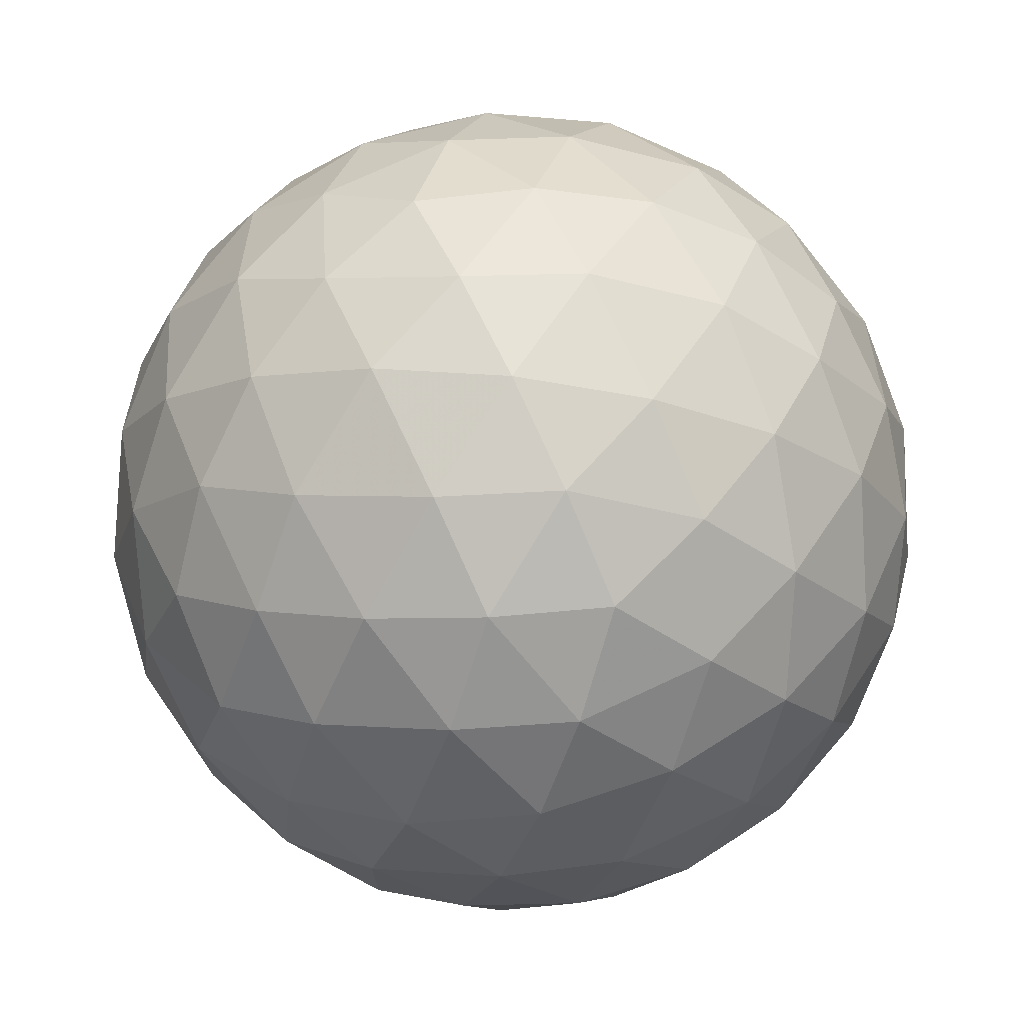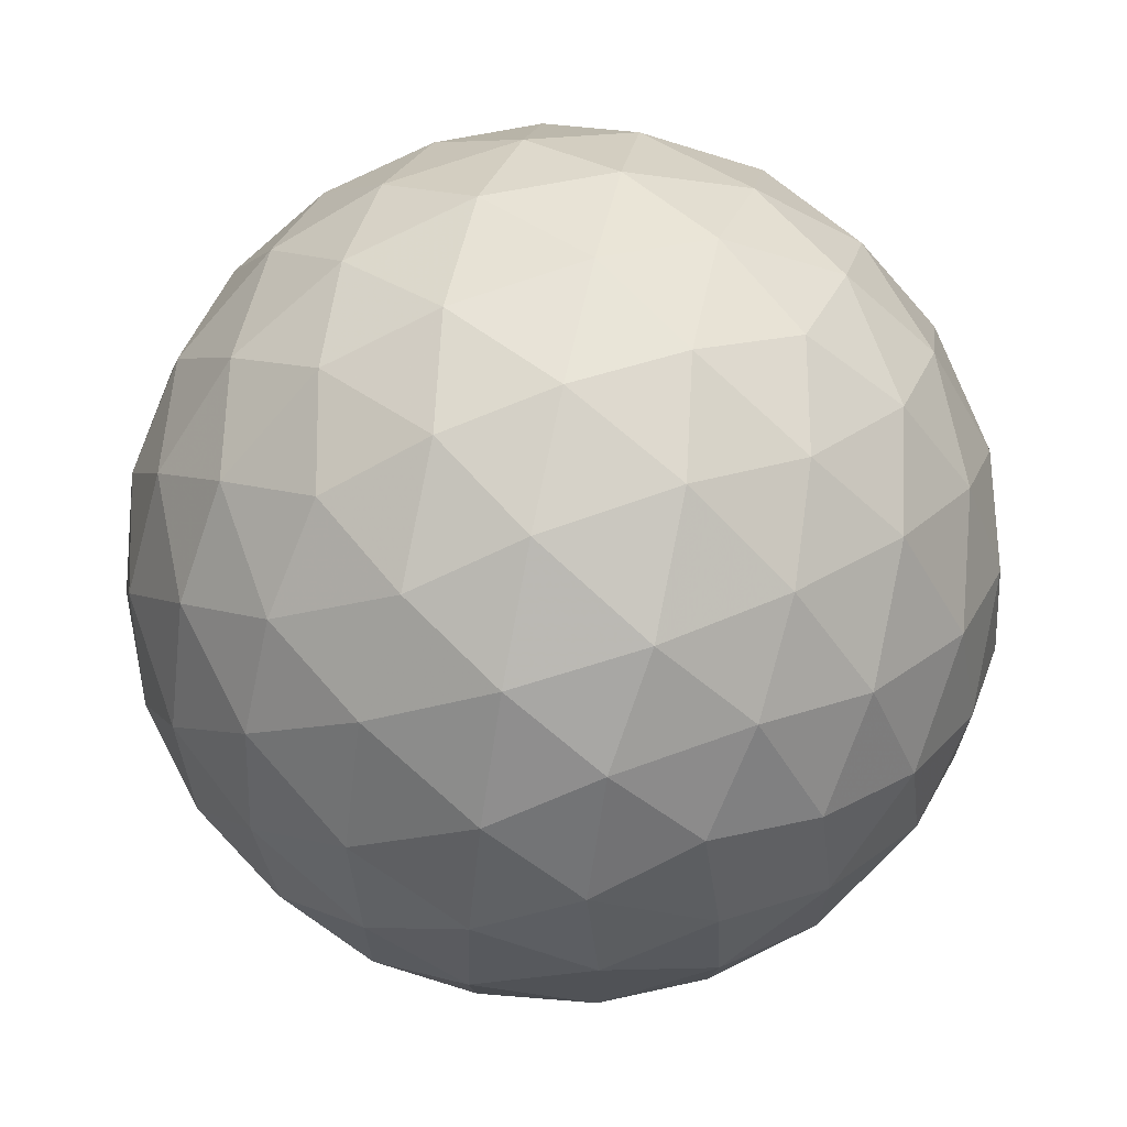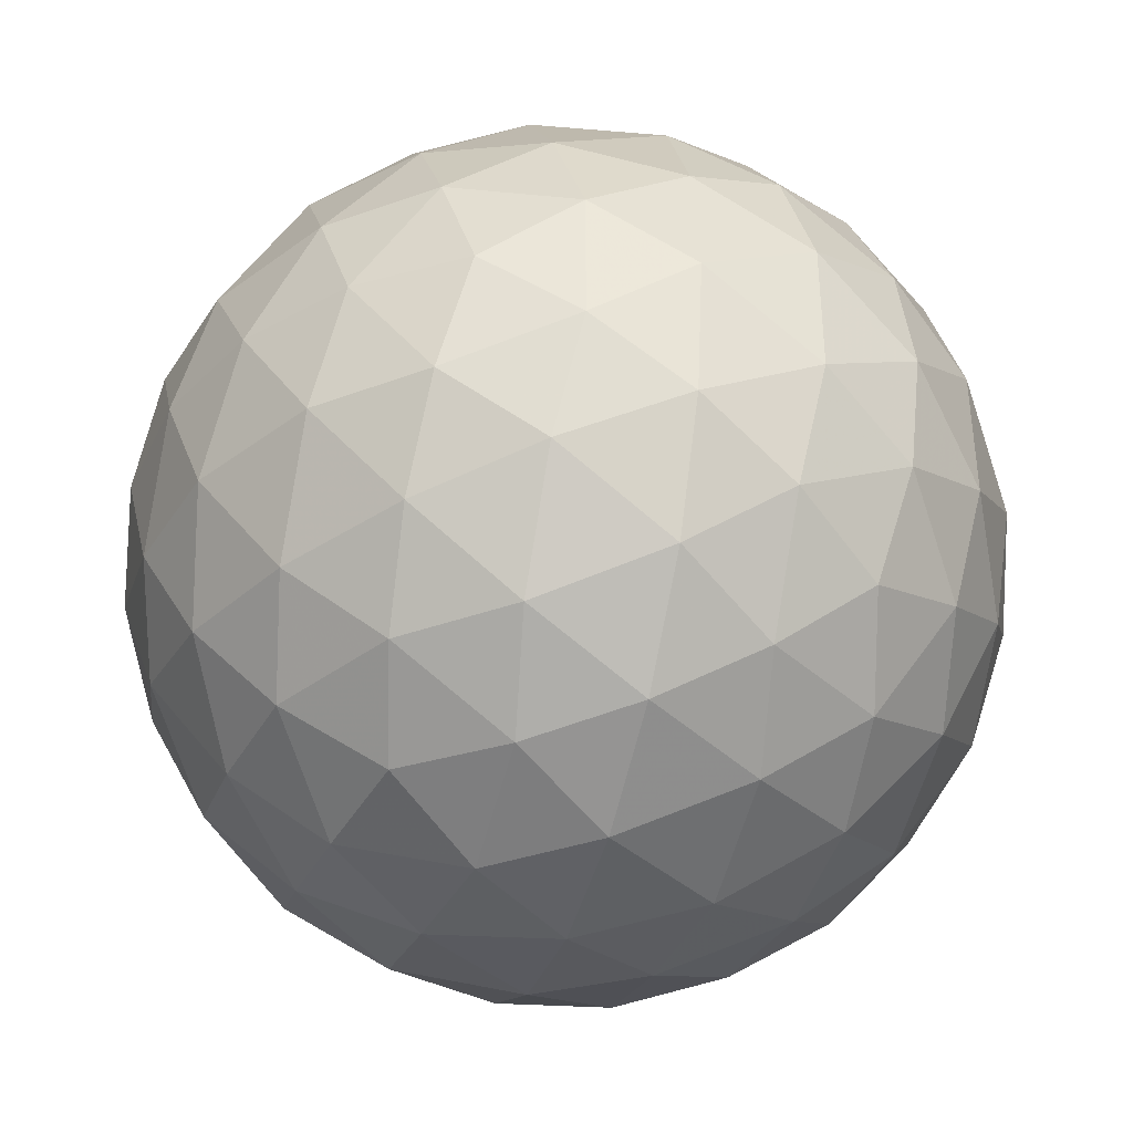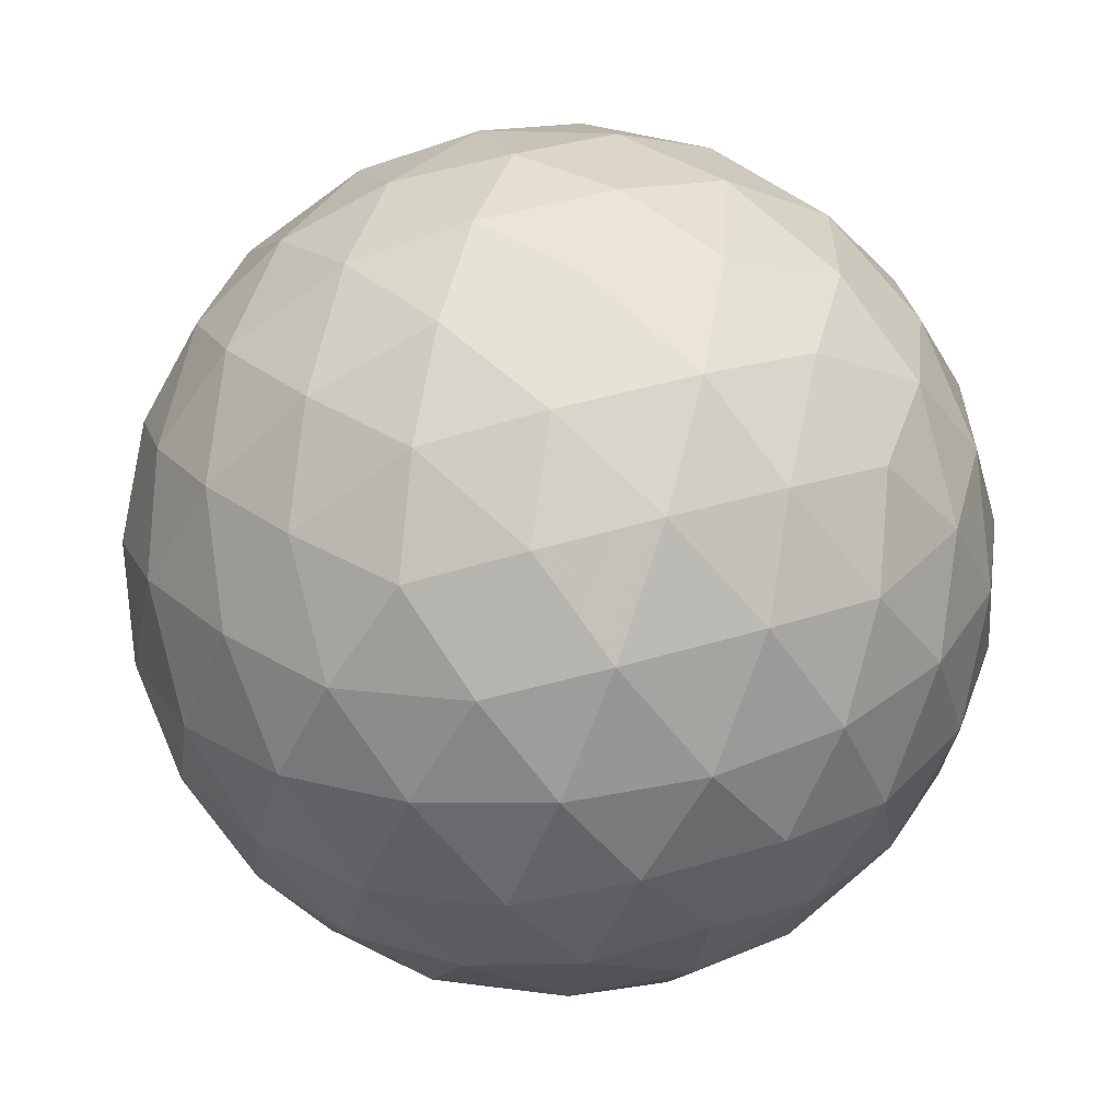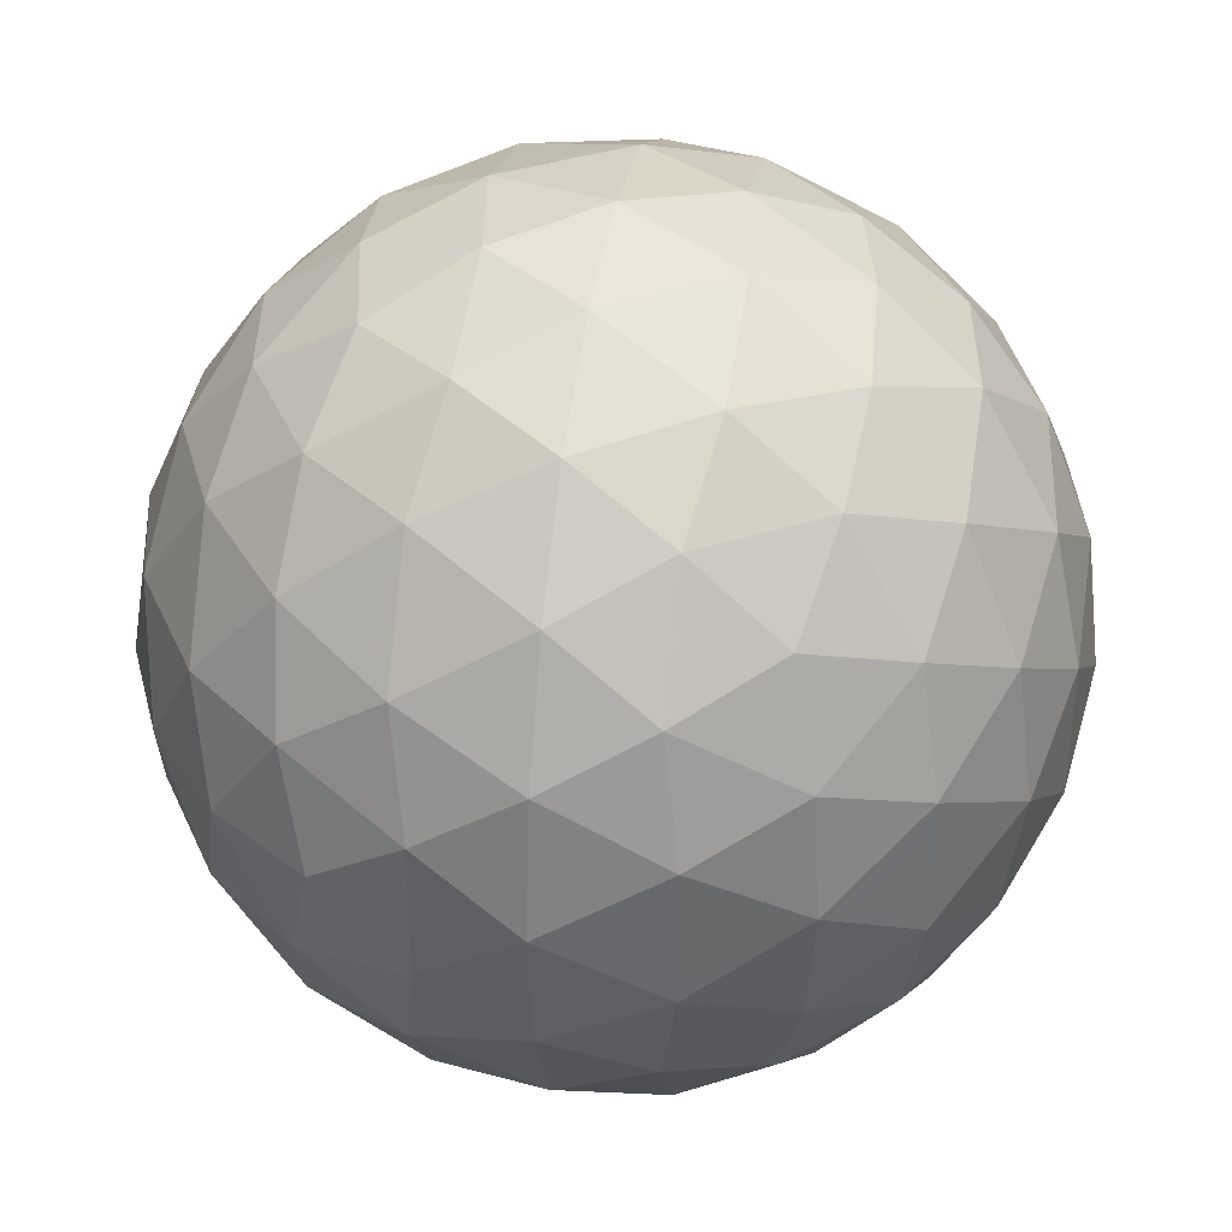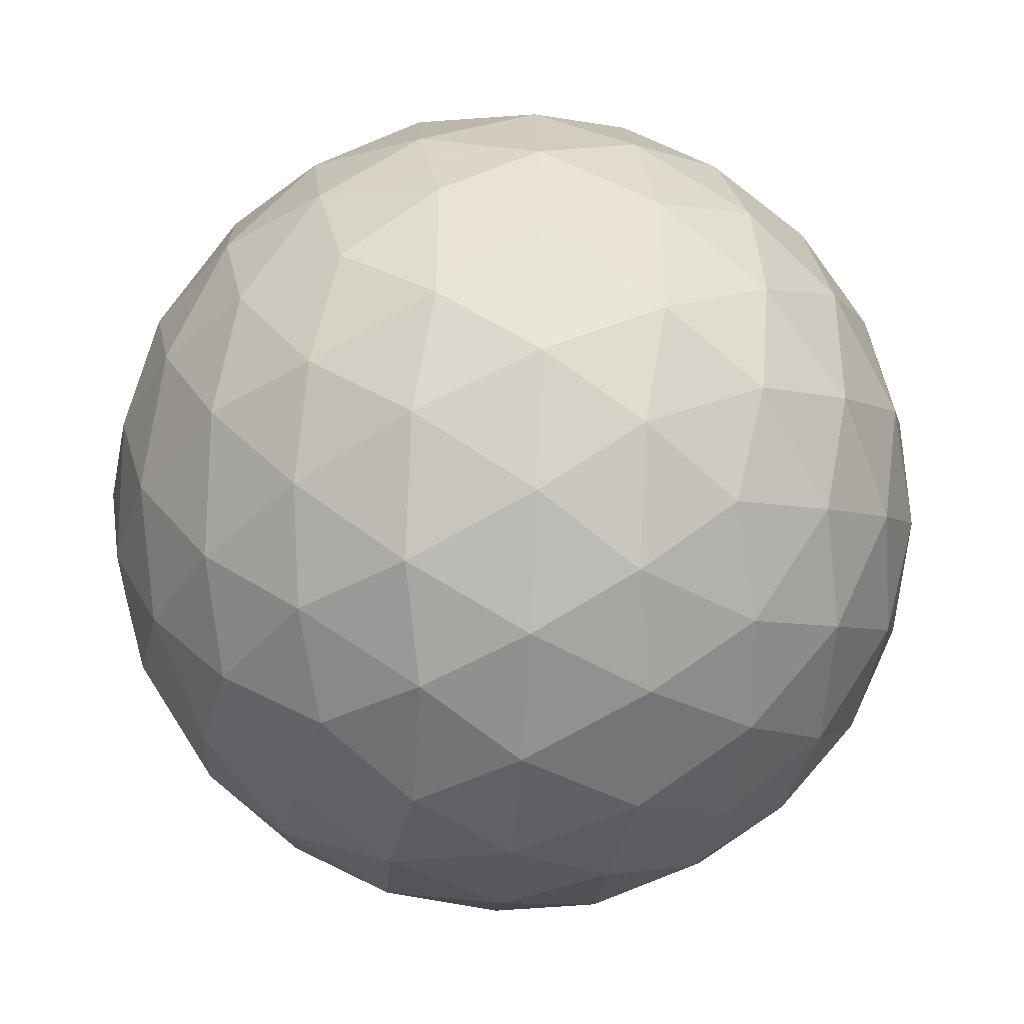
<metadata>
{"format":"obj","ext":"obj","renderer":"f3d","projection":"perspective","resolution":1024,"background":"white","views":[{"elev":72.9,"azim":-115.1,"up":"+Z"},{"elev":69.3,"azim":-109.8,"up":"+Y"},{"elev":-39.8,"azim":132.4,"up":"+Z"},{"elev":-60.8,"azim":37.4,"up":"+Y"},{"elev":37.8,"azim":157.8,"up":"+Z"},{"elev":-38.8,"azim":-125.6,"up":"+Y"}]}
</metadata>
<code>
v -5.193 40.41 14.12
v -5.508 39.51 14.08
v -6.06 40.41 13.74
v -5.937 38.69 14.26
v -6.441 39.5 13.77
v -6.999 40.41 13.61
v -6.447 37.99 14.66
v -6.999 38.6 14.12
v -6.999 37.48 15.24
v -7.55 37.99 14.66
v -8.06 38.69 14.26
v -7.557 39.5 13.77
v -7.937 40.41 13.74
v -8.489 39.51 14.08
v -8.805 40.41 14.12
v -6.999 43.33 15.24
v -6.447 42.82 14.66
v -7.55 42.82 14.66
v -5.937 42.12 14.26
v -6.999 42.21 14.12
v -8.06 42.12 14.26
v -5.508 41.3 14.08
v -6.441 41.31 13.77
v -7.557 41.31 13.77
v -8.489 41.3 14.08
v -9.921 42.21 17.04
v -9.411 42.79 16.49
v -9.962 41.9 16.15
v -8.716 43.18 15.98
v -9.363 42.42 15.58
v -9.778 41.47 15.32
v -7.892 43.37 15.55
v -8.46 42.77 15.02
v -9.018 41.87 14.68
v -9.382 40.96 14.63
v -9.921 38.6 17.04
v -10.3 39.47 17.04
v -9.962 38.91 16.15
v -10.43 40.41 17.04
v -10.27 39.85 16.14
v -9.778 39.34 15.32
v -10.3 41.34 17.04
v -10.27 40.96 16.14
v -9.921 40.41 15.24
v -9.382 39.85 14.63
v -7.892 37.44 15.55
v -8.716 37.63 15.98
v -8.46 38.04 15.02
v -9.411 38.02 16.49
v -9.363 38.39 15.58
v -9.018 38.94 14.68
v -6.999 37.48 18.85
v -6.447 37.99 19.42
v -7.55 37.99 19.42
v -5.937 38.69 19.82
v -6.999 38.6 19.96
v -8.06 38.69 19.82
v -5.508 39.51 20
v -6.441 39.5 20.31
v -5.193 40.41 19.96
v -6.06 40.41 20.35
v -6.999 40.41 20.48
v -7.557 39.5 20.31
v -8.489 39.51 20
v -7.937 40.41 20.35
v -8.805 40.41 19.96
v -9.411 38.02 17.59
v -9.962 38.91 17.93
v -8.716 37.63 18.1
v -9.363 38.39 18.5
v -9.778 39.34 18.76
v -7.892 37.44 18.53
v -8.46 38.04 19.06
v -9.018 38.94 19.41
v -9.382 39.85 19.45
v -9.962 41.9 17.93
v -10.27 40.96 17.94
v -9.778 41.47 18.76
v -10.27 39.85 17.94
v -9.921 40.41 18.85
v -9.382 40.96 19.45
v -6.999 43.33 18.85
v -7.892 43.37 18.53
v -7.55 42.82 19.42
v -8.716 43.18 18.1
v -8.46 42.77 19.06
v -8.06 42.12 19.82
v -9.411 42.79 17.59
v -9.363 42.42 18.5
v -9.018 41.87 19.41
v -8.489 41.3 20
v -5.508 41.3 20
v -5.937 42.12 19.82
v -6.441 41.31 20.31
v -6.447 42.82 19.42
v -6.999 42.21 19.96
v -7.557 41.31 20.31
v -6.106 43.37 18.53
v -5.538 42.77 19.06
v -5.281 43.18 18.1
v -4.979 41.87 19.41
v -4.615 40.96 19.45
v -4.219 41.47 18.76
v -4.634 42.42 18.5
v -4.587 42.79 17.59
v -4.035 41.9 17.93
v -4.076 42.21 17.04
v -6.999 43.71 16.1
v -6.106 43.37 15.55
v -6.999 43.84 17.04
v -6.096 43.67 16.48
v -5.281 43.18 15.98
v -6.999 43.71 17.98
v -6.096 43.67 17.6
v -5.193 43.33 17.04
v -4.587 42.79 16.49
v -4.615 40.96 14.63
v -4.979 41.87 14.68
v -4.219 41.47 15.32
v -5.538 42.77 15.02
v -4.634 42.42 15.58
v -4.035 41.9 16.15
v -4.076 38.6 17.04
v -4.035 38.91 16.15
v -3.694 39.47 17.04
v -4.219 39.34 15.32
v -3.731 39.85 16.14
v -3.563 40.41 17.04
v -4.615 39.85 14.63
v -4.076 40.41 15.24
v -3.731 40.96 16.14
v -3.694 41.34 17.04
v -4.615 39.85 19.45
v -4.219 39.34 18.76
v -4.076 40.41 18.85
v -4.035 38.91 17.93
v -3.731 39.85 17.94
v -3.731 40.96 17.94
v -7.902 43.67 17.6
v -7.902 43.67 16.48
v -8.805 43.33 17.04
v -6.999 37.1 16.1
v -6.999 36.97 17.04
v -7.902 37.14 16.48
v -6.999 37.1 17.98
v -7.902 37.14 17.6
v -8.805 37.48 17.04
v -4.587 38.02 17.59
v -4.634 38.39 18.5
v -5.281 37.63 18.1
v -4.979 38.94 19.41
v -5.538 38.04 19.06
v -6.106 37.44 18.53
v -6.106 37.44 15.55
v -5.281 37.63 15.98
v -6.096 37.14 16.48
v -4.587 38.02 16.49
v -5.193 37.48 17.04
v -6.096 37.14 17.6
v -4.979 38.94 14.68
v -4.634 38.39 15.58
v -5.538 38.04 15.02
f 1 2 3
f 2 4 5
f 2 5 3
f 3 5 6
f 4 7 8
f 7 9 10
f 7 10 8
f 8 10 11
f 4 8 5
f 8 11 12
f 8 12 5
f 5 12 6
f 6 12 13
f 12 11 14
f 12 14 13
f 13 14 15
f 16 17 18
f 17 19 20
f 17 20 18
f 18 20 21
f 19 22 23
f 22 1 3
f 22 3 23
f 23 3 6
f 19 23 20
f 23 6 24
f 23 24 20
f 20 24 21
f 21 24 25
f 24 6 13
f 24 13 25
f 25 13 15
f 26 27 28
f 27 29 30
f 27 30 28
f 28 30 31
f 29 32 33
f 32 16 18
f 32 18 33
f 33 18 21
f 29 33 30
f 33 21 34
f 33 34 30
f 30 34 31
f 31 34 35
f 34 21 25
f 34 25 35
f 35 25 15
f 36 37 38
f 37 39 40
f 37 40 38
f 38 40 41
f 39 42 43
f 42 26 28
f 42 28 43
f 43 28 31
f 39 43 40
f 43 31 44
f 43 44 40
f 40 44 41
f 41 44 45
f 44 31 35
f 44 35 45
f 45 35 15
f 9 46 10
f 46 47 48
f 46 48 10
f 10 48 11
f 47 49 50
f 49 36 38
f 49 38 50
f 50 38 41
f 47 50 48
f 50 41 51
f 50 51 48
f 48 51 11
f 11 51 14
f 51 41 45
f 51 45 14
f 14 45 15
f 52 53 54
f 53 55 56
f 53 56 54
f 54 56 57
f 55 58 59
f 58 60 61
f 58 61 59
f 59 61 62
f 55 59 56
f 59 62 63
f 59 63 56
f 56 63 57
f 57 63 64
f 63 62 65
f 63 65 64
f 64 65 66
f 36 67 68
f 67 69 70
f 67 70 68
f 68 70 71
f 69 72 73
f 72 52 54
f 72 54 73
f 73 54 57
f 69 73 70
f 73 57 74
f 73 74 70
f 70 74 71
f 71 74 75
f 74 57 64
f 74 64 75
f 75 64 66
f 26 42 76
f 42 39 77
f 42 77 76
f 76 77 78
f 39 37 79
f 37 36 68
f 37 68 79
f 79 68 71
f 39 79 77
f 79 71 80
f 79 80 77
f 77 80 78
f 78 80 81
f 80 71 75
f 80 75 81
f 81 75 66
f 82 83 84
f 83 85 86
f 83 86 84
f 84 86 87
f 85 88 89
f 88 26 76
f 88 76 89
f 89 76 78
f 85 89 86
f 89 78 90
f 89 90 86
f 86 90 87
f 87 90 91
f 90 78 81
f 90 81 91
f 91 81 66
f 60 92 61
f 92 93 94
f 92 94 61
f 61 94 62
f 93 95 96
f 95 82 84
f 95 84 96
f 96 84 87
f 93 96 94
f 96 87 97
f 96 97 94
f 94 97 62
f 62 97 65
f 97 87 91
f 97 91 65
f 65 91 66
f 82 95 98
f 95 93 99
f 95 99 98
f 98 99 100
f 93 92 101
f 92 60 102
f 92 102 101
f 101 102 103
f 93 101 99
f 101 103 104
f 101 104 99
f 99 104 100
f 100 104 105
f 104 103 106
f 104 106 105
f 105 106 107
f 16 108 109
f 108 110 111
f 108 111 109
f 109 111 112
f 110 113 114
f 113 82 98
f 113 98 114
f 114 98 100
f 110 114 111
f 114 100 115
f 114 115 111
f 111 115 112
f 112 115 116
f 115 100 105
f 115 105 116
f 116 105 107
f 1 22 117
f 22 19 118
f 22 118 117
f 117 118 119
f 19 17 120
f 17 16 109
f 17 109 120
f 120 109 112
f 19 120 118
f 120 112 121
f 120 121 118
f 118 121 119
f 119 121 122
f 121 112 116
f 121 116 122
f 122 116 107
f 123 124 125
f 124 126 127
f 124 127 125
f 125 127 128
f 126 129 130
f 129 1 117
f 129 117 130
f 130 117 119
f 126 130 127
f 130 119 131
f 130 131 127
f 127 131 128
f 128 131 132
f 131 119 122
f 131 122 132
f 132 122 107
f 60 133 102
f 133 134 135
f 133 135 102
f 102 135 103
f 134 136 137
f 136 123 125
f 136 125 137
f 137 125 128
f 134 137 135
f 137 128 138
f 137 138 135
f 135 138 103
f 103 138 106
f 138 128 132
f 138 132 106
f 106 132 107
f 82 113 83
f 113 110 139
f 113 139 83
f 83 139 85
f 110 108 140
f 108 16 32
f 108 32 140
f 140 32 29
f 110 140 139
f 140 29 141
f 140 141 139
f 139 141 85
f 85 141 88
f 141 29 27
f 141 27 88
f 88 27 26
f 9 142 46
f 142 143 144
f 142 144 46
f 46 144 47
f 143 145 146
f 145 52 72
f 145 72 146
f 146 72 69
f 143 146 144
f 146 69 147
f 146 147 144
f 144 147 47
f 47 147 49
f 147 69 67
f 147 67 49
f 49 67 36
f 123 136 148
f 136 134 149
f 136 149 148
f 148 149 150
f 134 133 151
f 133 60 58
f 133 58 151
f 151 58 55
f 134 151 149
f 151 55 152
f 151 152 149
f 149 152 150
f 150 152 153
f 152 55 53
f 152 53 153
f 153 53 52
f 9 154 142
f 154 155 156
f 154 156 142
f 142 156 143
f 155 157 158
f 157 123 148
f 157 148 158
f 158 148 150
f 155 158 156
f 158 150 159
f 158 159 156
f 156 159 143
f 143 159 145
f 159 150 153
f 159 153 145
f 145 153 52
f 1 129 2
f 129 126 160
f 129 160 2
f 2 160 4
f 126 124 161
f 124 123 157
f 124 157 161
f 161 157 155
f 126 161 160
f 161 155 162
f 161 162 160
f 160 162 4
f 4 162 7
f 162 155 154
f 162 154 7
f 7 154 9

</code>
